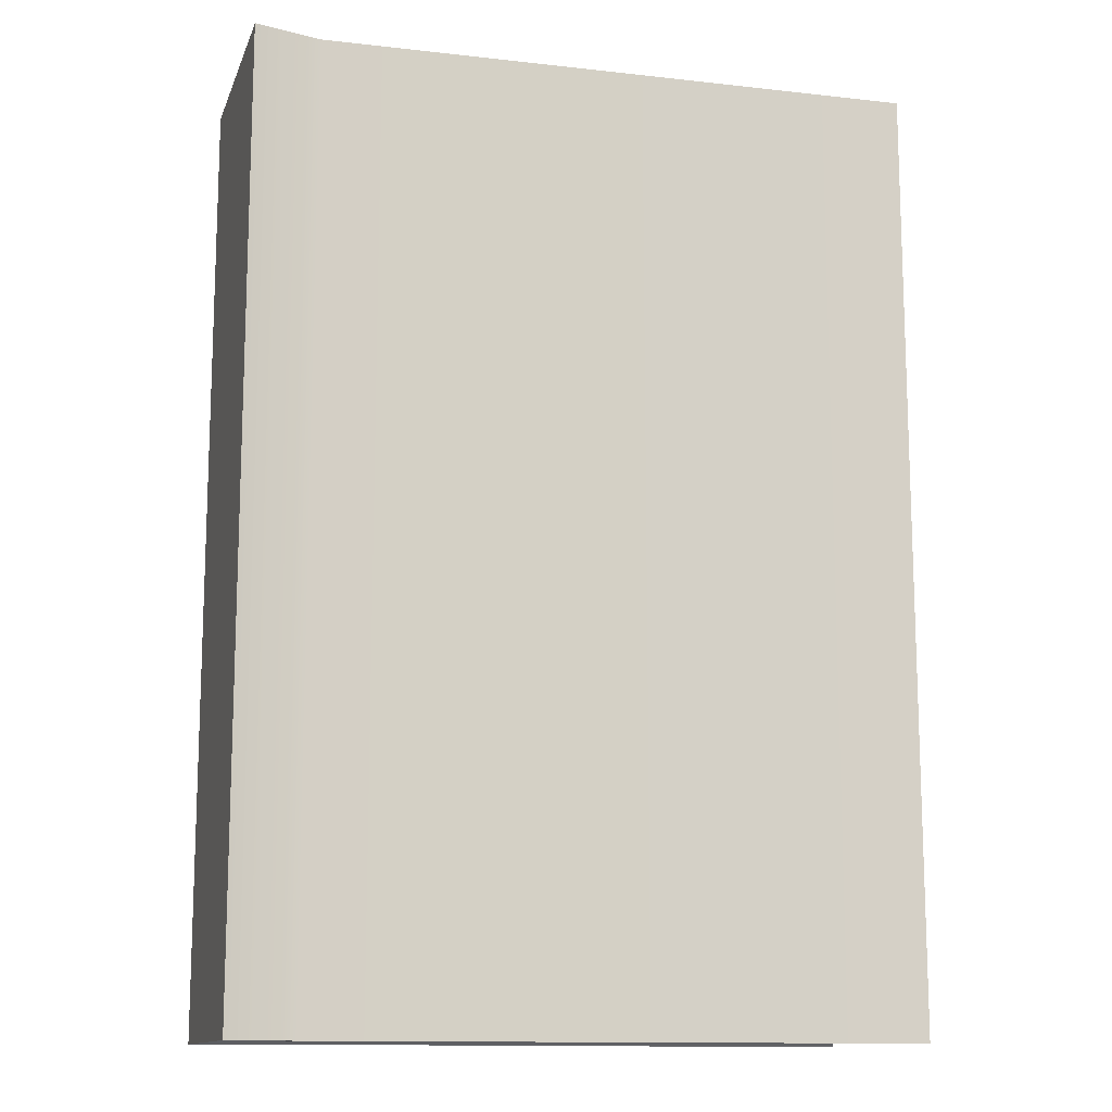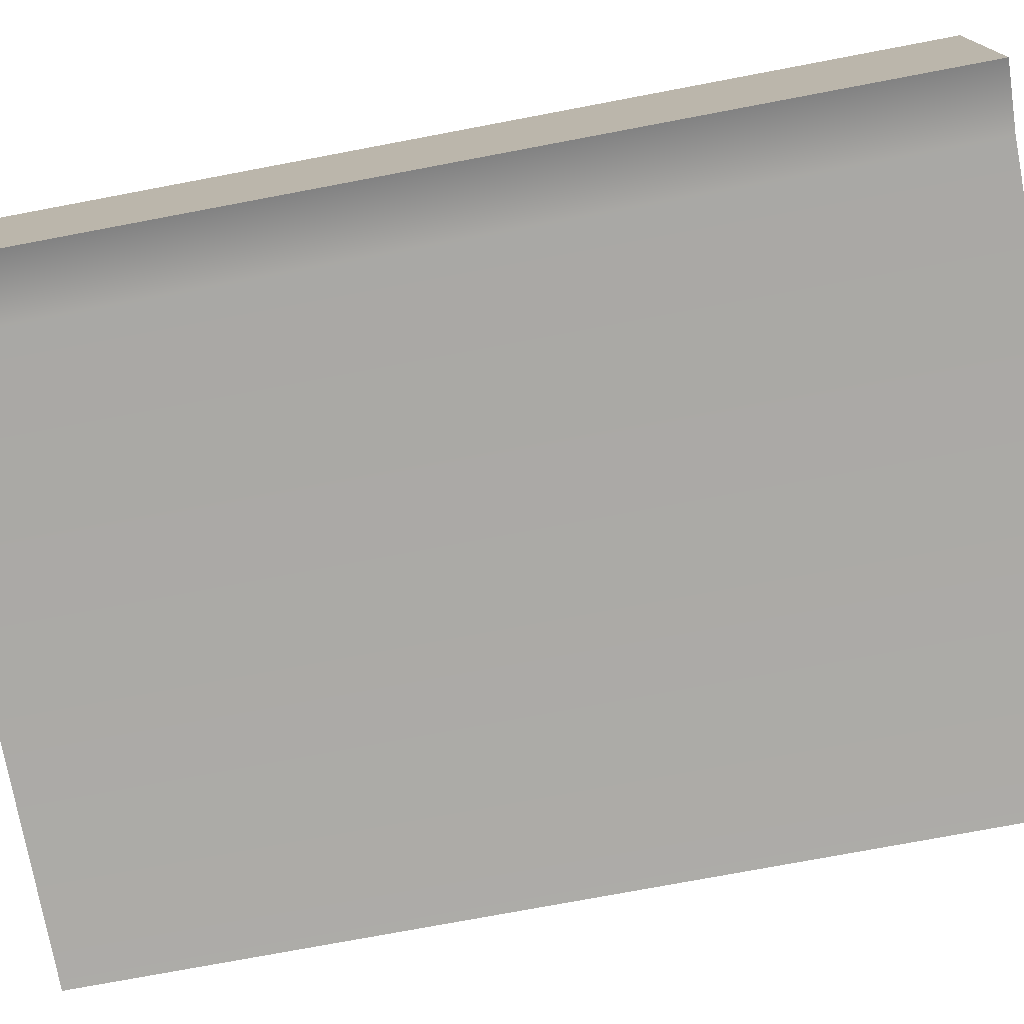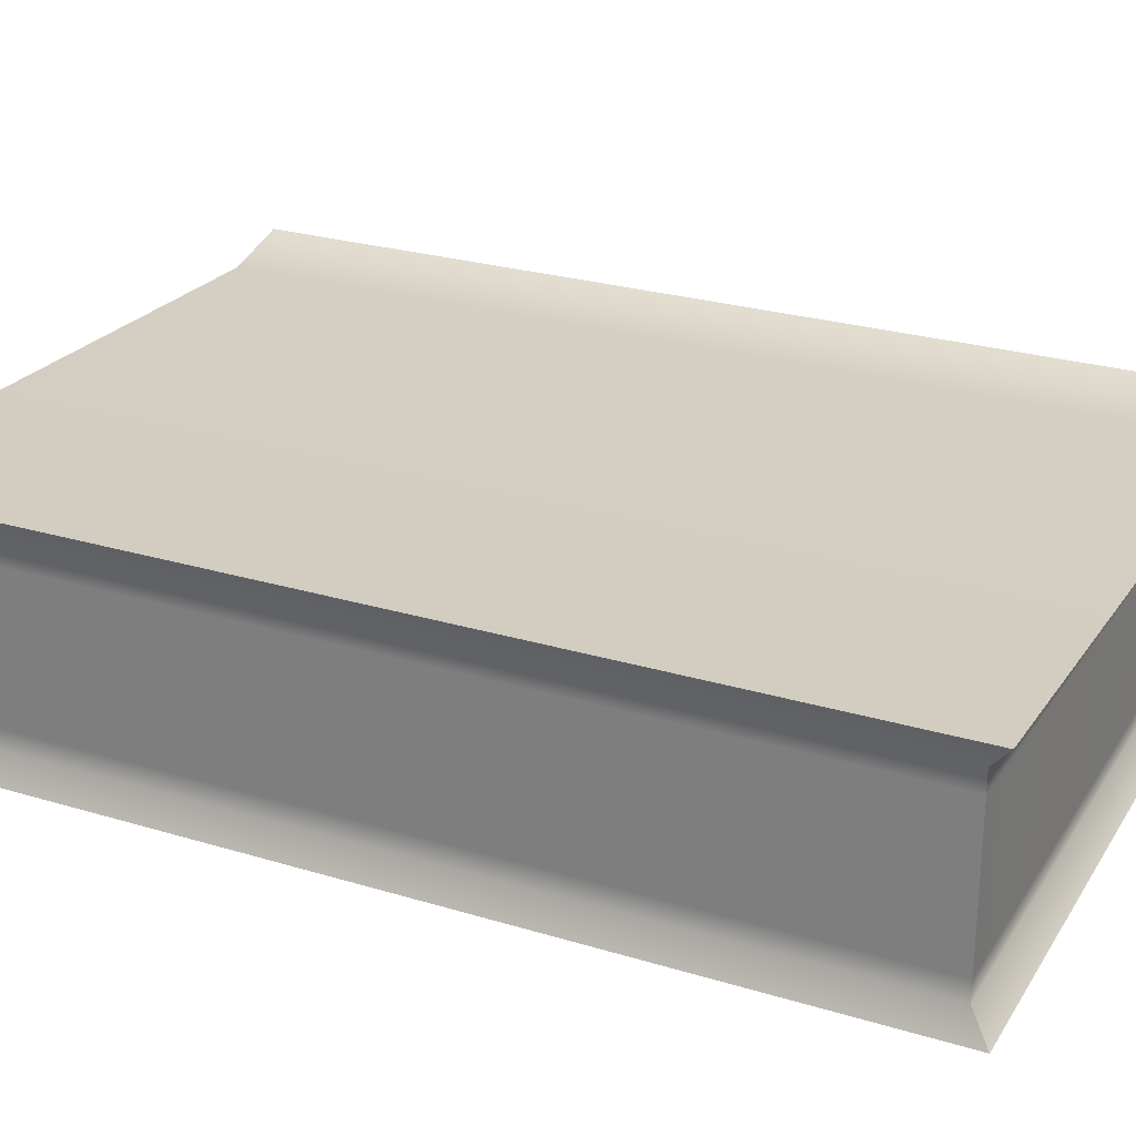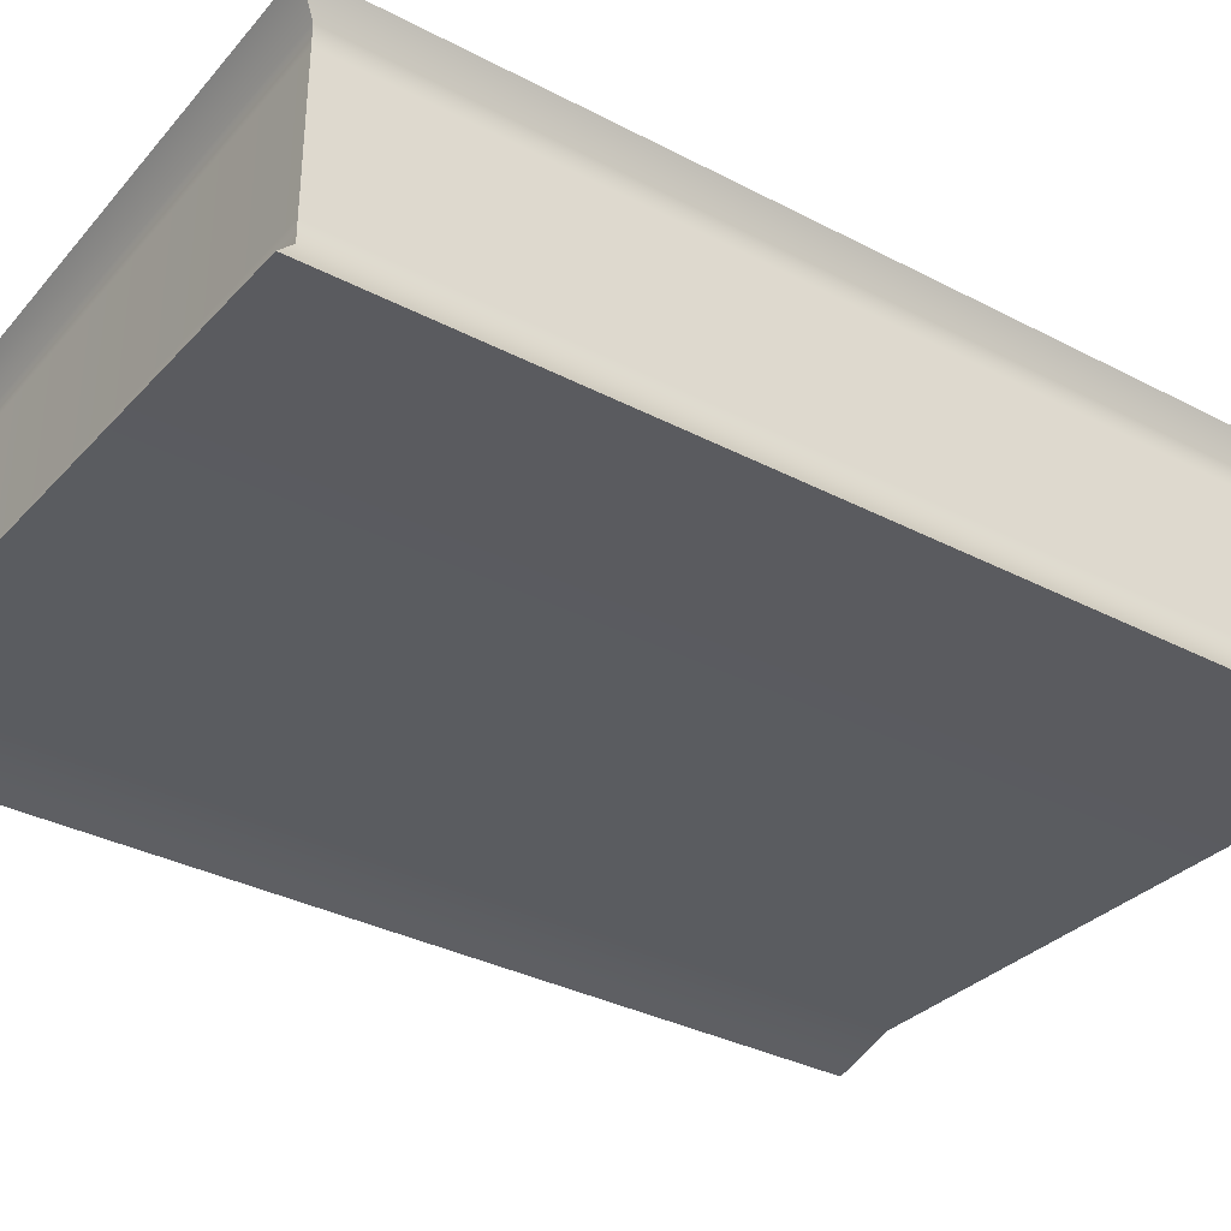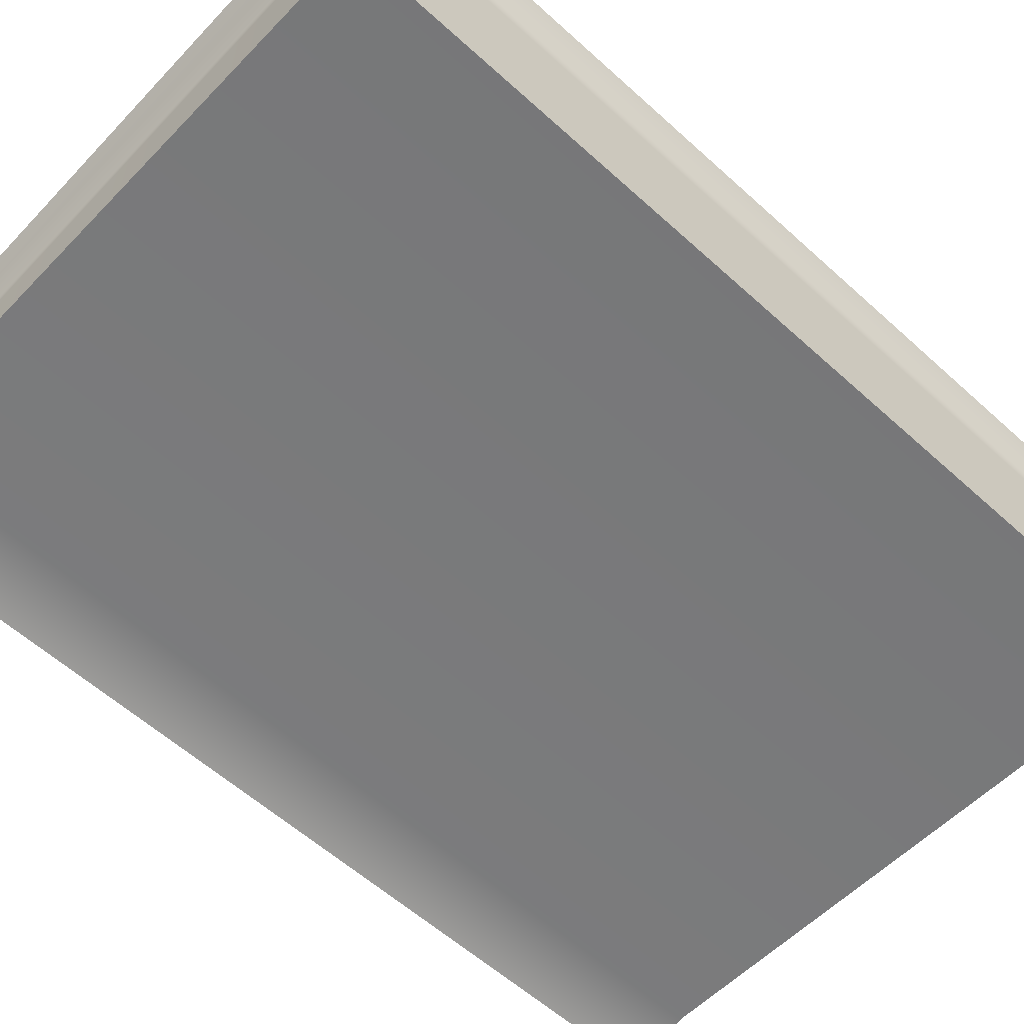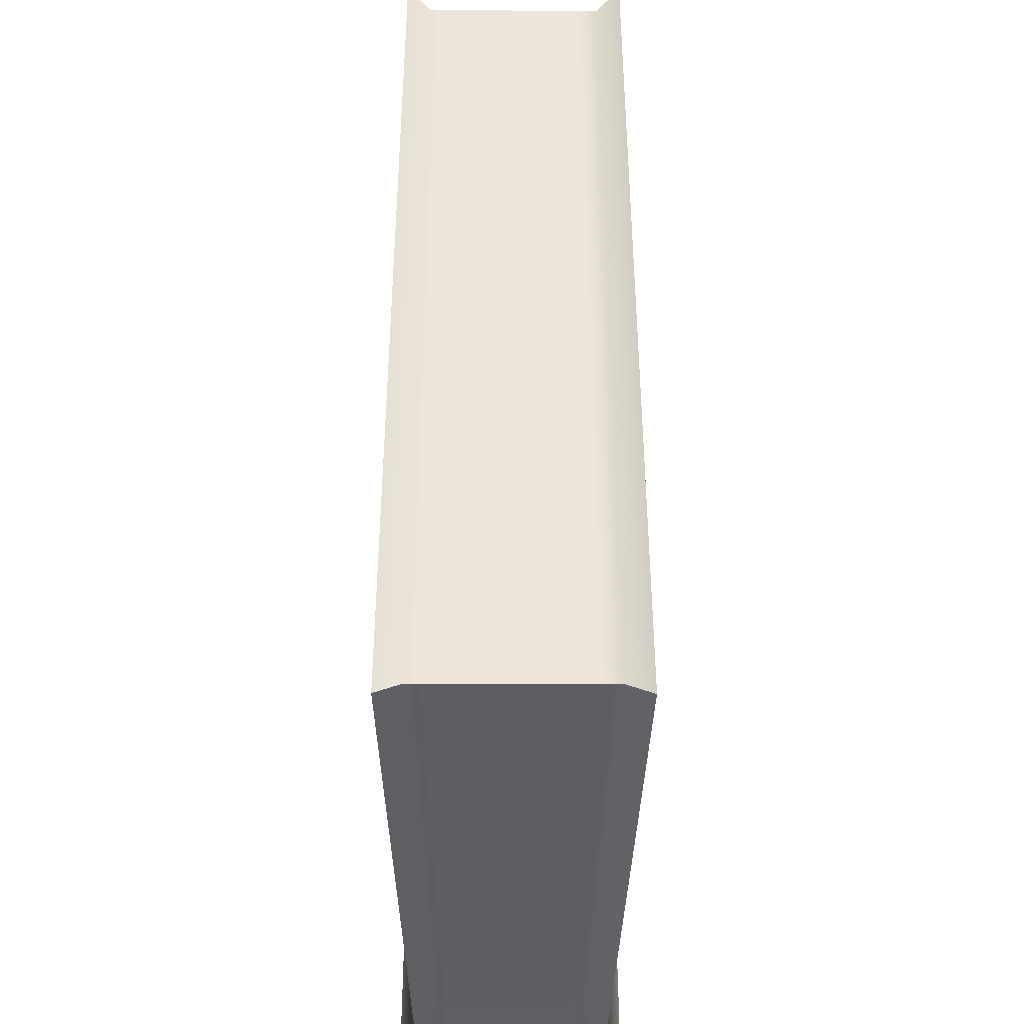
<metadata>
{"format":"obj","ext":"obj","renderer":"f3d","projection":"perspective","resolution":1024,"background":"white","views":[{"elev":-12.9,"azim":-16.1,"up":"+Y"},{"elev":-75.0,"azim":-79.3,"up":"+Z"},{"elev":25.7,"azim":115.9,"up":"+Z"},{"elev":-34.4,"azim":54.9,"up":"+Z"},{"elev":-58.6,"azim":46.9,"up":"+Z"},{"elev":-40.2,"azim":89.7,"up":"+Y"}]}
</metadata>
<code>
g default
v -0.1177 -0.1681 0.04125
v 0.1177 -0.1681 0.04125
v -0.1177 0.1681 0.04125
v 0.1177 0.1681 0.04125
v -0.1177 0.1681 -0.04125
v 0.1177 0.1681 -0.04125
v -0.1177 -0.1681 -0.04125
v 0.1177 -0.1681 -0.04125
v -0.0942 0.1681 0.03507
v -0.0942 0.1681 -0.03507
v -0.0942 -0.1681 -0.03507
v -0.0942 -0.1681 0.03507
v 0.1129 0.1612 -0.03236
v -0.09032 0.1612 -0.02751
v -0.1177 0.1681 -0.03375
v -0.1177 -0.1681 -0.03375
v -0.09032 -0.1612 -0.02751
v 0.1129 -0.1612 -0.03236
v 0.1129 0.1612 -0.02517
v -0.09032 0.1612 -0.0214
v -0.1177 0.1681 -0.02625
v -0.1177 -0.1681 -0.02625
v -0.09032 -0.1612 -0.0214
v 0.1129 -0.1612 -0.02517
v 0.1129 0.1612 -0.01798
v -0.09032 0.1612 -0.01528
v -0.1177 0.1681 -0.01875
v -0.1177 -0.1681 -0.01875
v -0.09032 -0.1612 -0.01528
v 0.1129 -0.1612 -0.01798
v 0.1129 0.1612 -0.01079
v -0.09032 0.1612 -0.00917
v -0.1177 0.1681 -0.01125
v -0.1177 -0.1681 -0.01125
v -0.09032 -0.1612 -0.00917
v 0.1129 -0.1612 -0.01079
v 0.1129 0.1612 -0.003596
v -0.09032 0.1612 -0.003057
v -0.1177 0.1681 -0.00375
v -0.1177 -0.1681 -0.00375
v -0.09032 -0.1612 -0.003057
v 0.1129 -0.1612 -0.003596
v 0.1129 0.1612 0.003596
v -0.09032 0.1612 0.003057
v -0.1177 0.1681 0.00375
v -0.1177 -0.1681 0.00375
v -0.09032 -0.1612 0.003057
v 0.1129 -0.1612 0.003596
v 0.1129 0.1612 0.01079
v -0.09032 0.1612 0.00917
v -0.1177 0.1681 0.01125
v -0.1177 -0.1681 0.01125
v -0.09032 -0.1612 0.00917
v 0.1129 -0.1612 0.01079
v 0.1129 0.1612 0.01798
v -0.09032 0.1612 0.01528
v -0.1177 0.1681 0.01875
v -0.1177 -0.1681 0.01875
v -0.09032 -0.1612 0.01528
v 0.1129 -0.1612 0.01798
v 0.1129 0.1612 0.02517
v -0.09032 0.1612 0.0214
v -0.1177 0.1681 0.02625
v -0.1177 -0.1681 0.02625
v -0.09032 -0.1612 0.0214
v 0.1129 -0.1612 0.02517
v 0.1129 0.1612 0.03236
v -0.09032 0.1612 0.02751
v -0.1177 0.1681 0.03375
v -0.1177 -0.1681 0.03375
v -0.09032 -0.1612 0.02751
v 0.1129 -0.1612 0.03236
g pCube1
f 1 12 9 3
f 3 9 68 69
f 5 10 11 7
f 70 71 12 1
f 2 72 67 4
f 70 1 3 69
f 9 4 67 68
f 11 10 6 8
f 12 71 72 2
f 9 12 2 4
f 14 13 6 10
f 15 14 10 5
f 7 16 15 5
f 7 11 17 16
f 18 17 11 8
f 13 18 8 6
f 20 19 13 14
f 21 20 14 15
f 16 22 21 15
f 16 17 23 22
f 24 23 17 18
f 19 24 18 13
f 26 25 19 20
f 27 26 20 21
f 22 28 27 21
f 22 23 29 28
f 30 29 23 24
f 25 30 24 19
f 32 31 25 26
f 33 32 26 27
f 28 34 33 27
f 28 29 35 34
f 36 35 29 30
f 31 36 30 25
f 38 37 31 32
f 39 38 32 33
f 34 40 39 33
f 34 35 41 40
f 42 41 35 36
f 37 42 36 31
f 44 43 37 38
f 45 44 38 39
f 40 46 45 39
f 40 41 47 46
f 48 47 41 42
f 43 48 42 37
f 50 49 43 44
f 51 50 44 45
f 46 52 51 45
f 46 47 53 52
f 54 53 47 48
f 49 54 48 43
f 56 55 49 50
f 57 56 50 51
f 52 58 57 51
f 52 53 59 58
f 60 59 53 54
f 55 60 54 49
f 62 61 55 56
f 63 62 56 57
f 58 64 63 57
f 58 59 65 64
f 66 65 59 60
f 61 66 60 55
f 68 67 61 62
f 69 68 62 63
f 64 70 69 63
f 64 65 71 70
f 72 71 65 66
f 67 72 66 61

</code>
